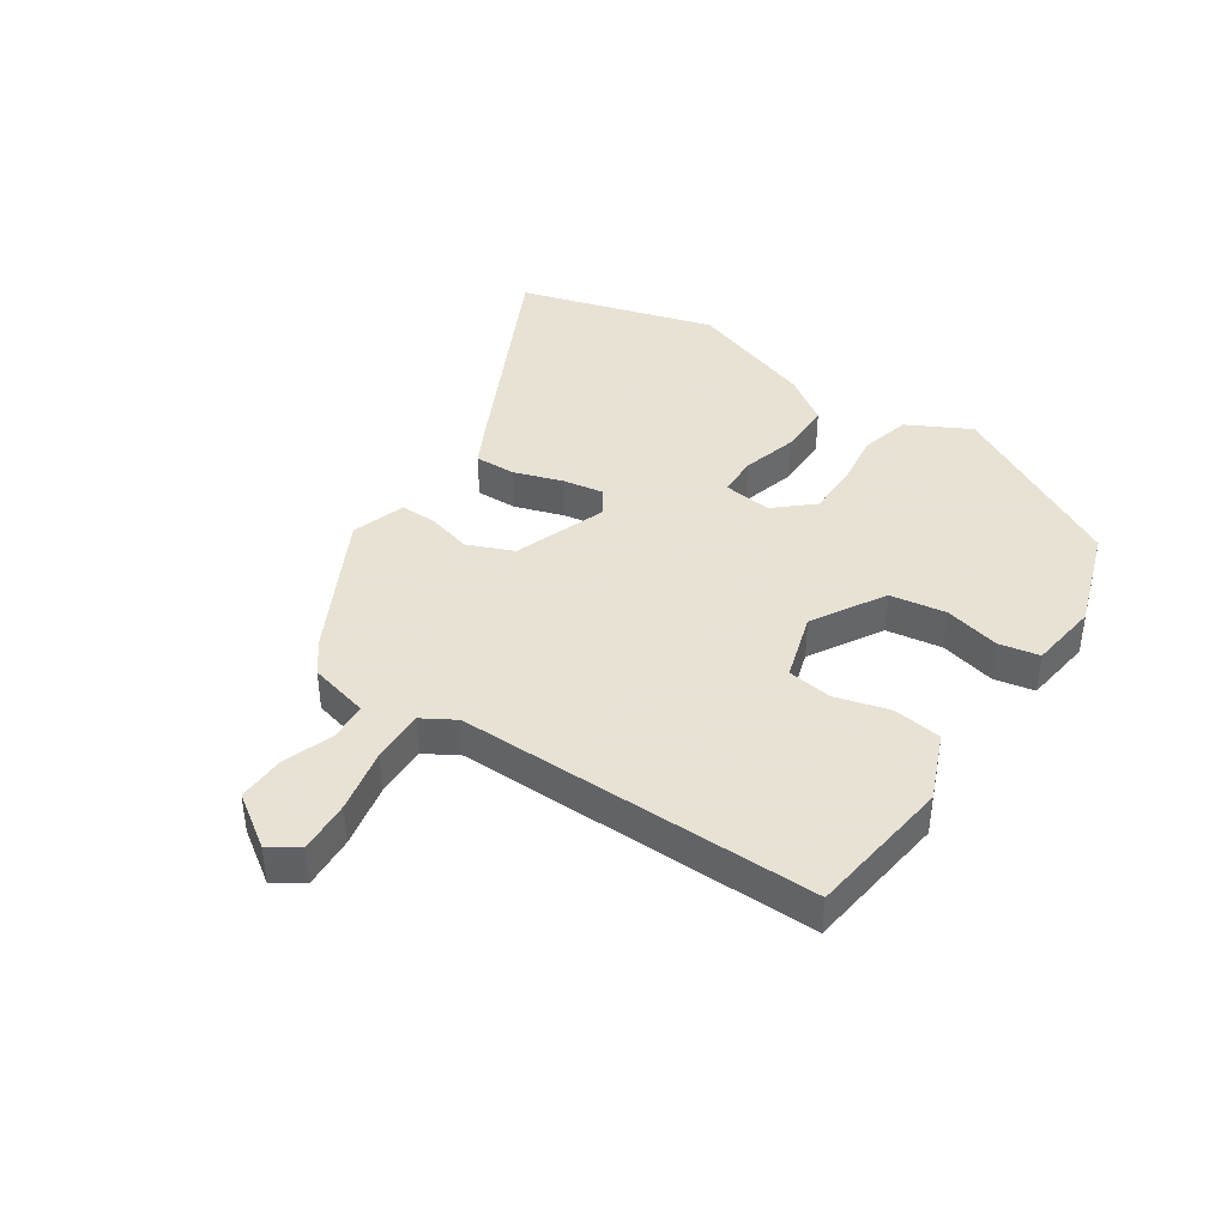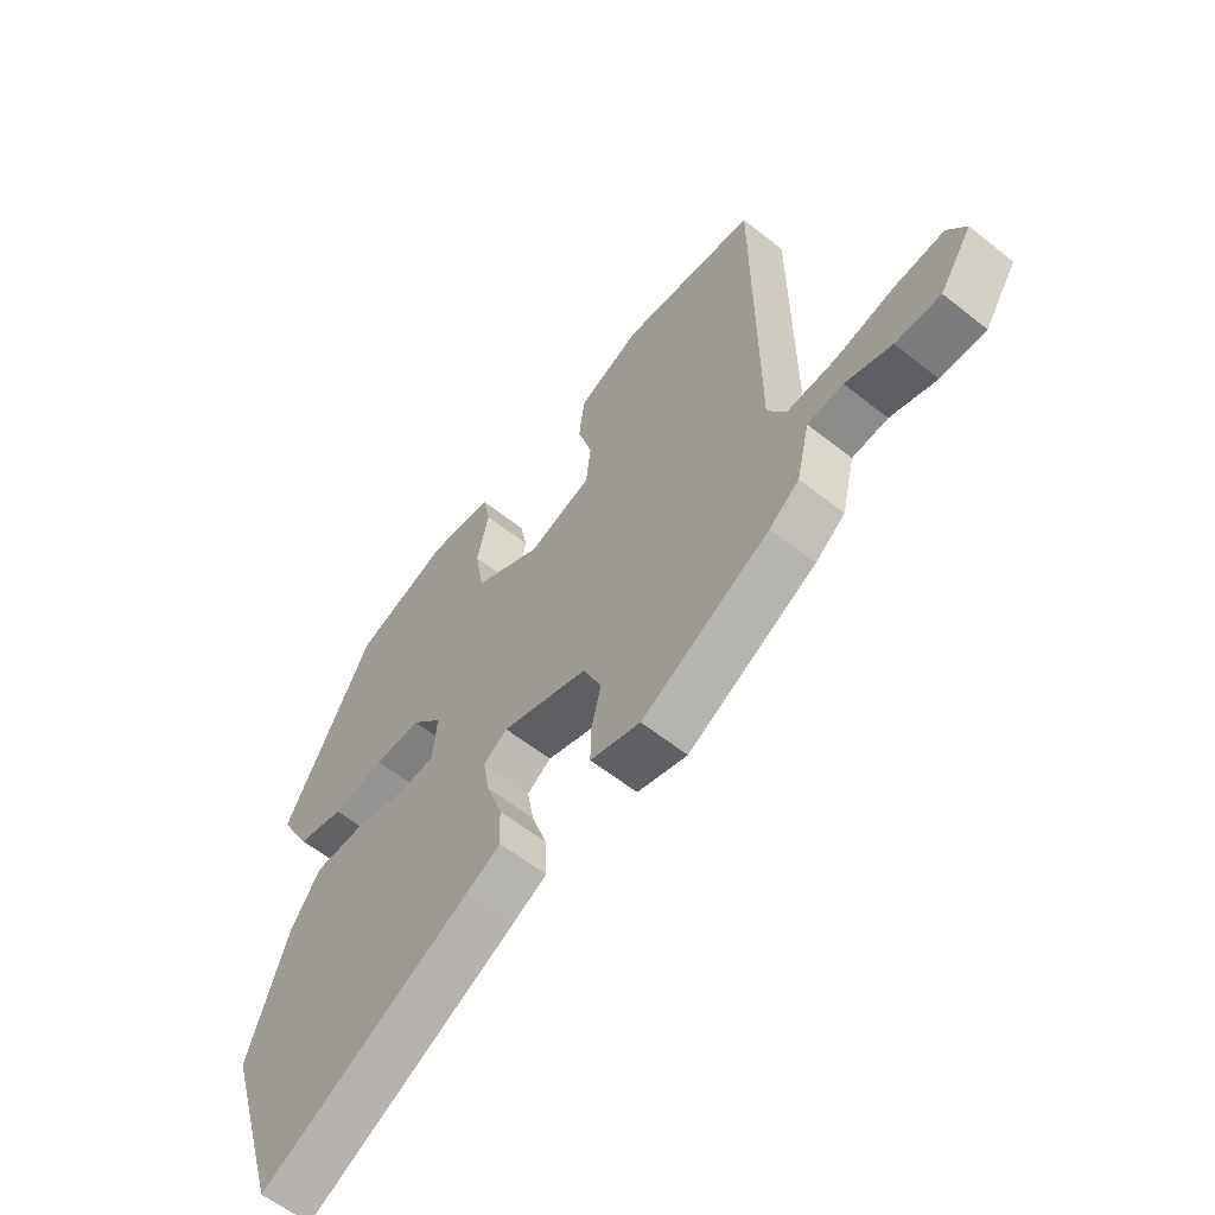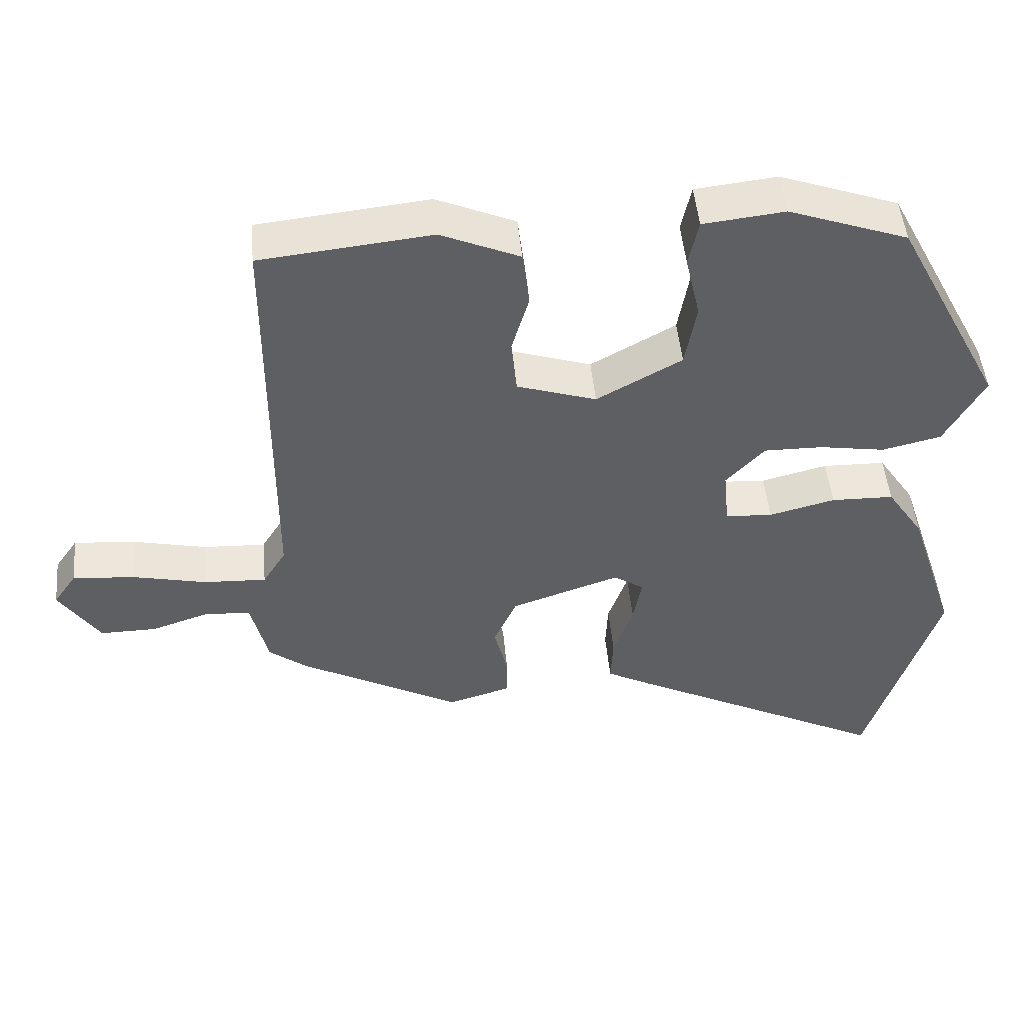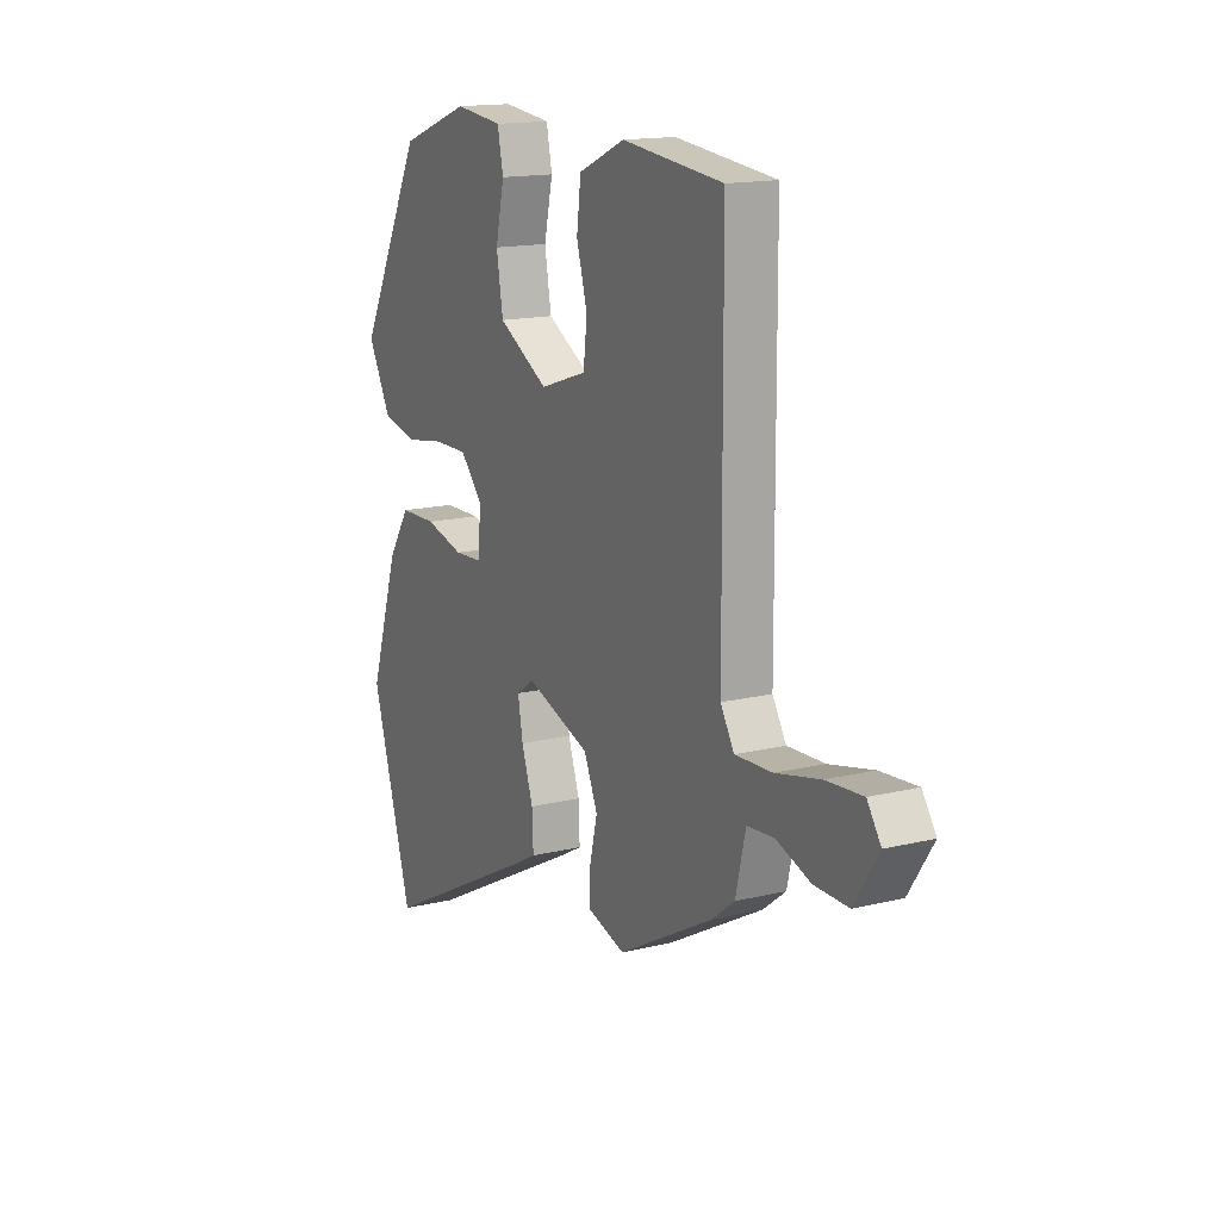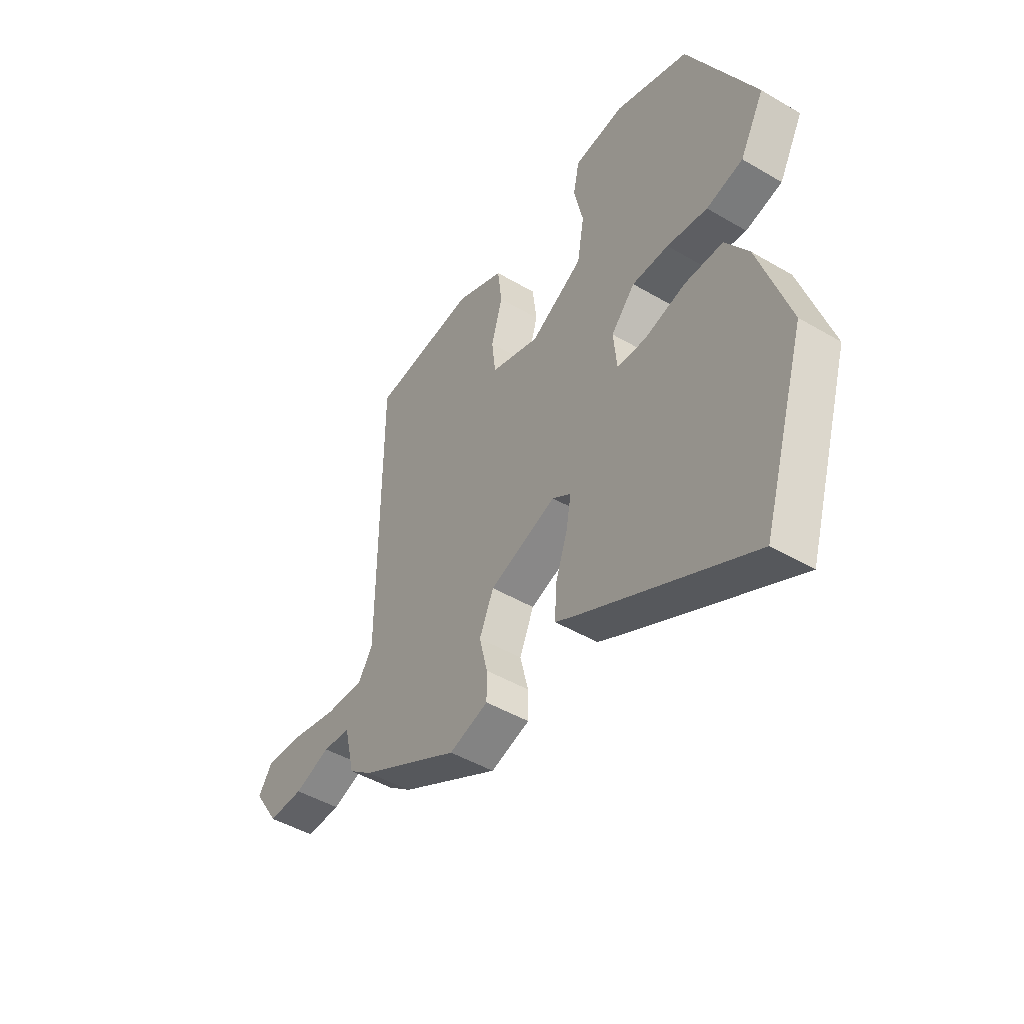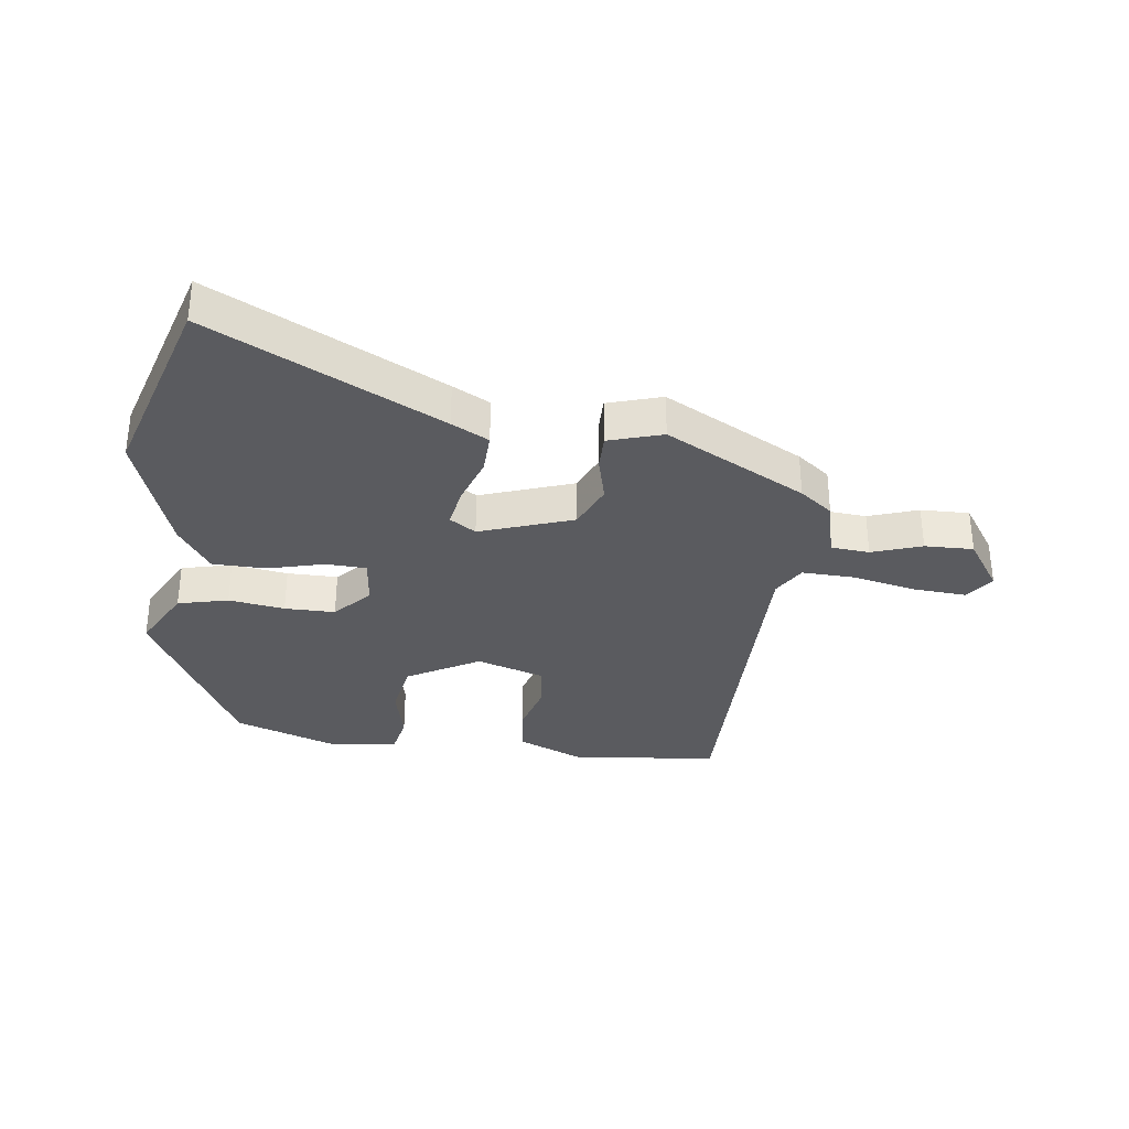
<metadata>
{"format":"obj","ext":"obj","renderer":"f3d","projection":"perspective","resolution":1024,"background":"white","views":[{"elev":40.6,"azim":-55.2,"up":"+Y"},{"elev":-59.3,"azim":-129.3,"up":"+Z"},{"elev":48.9,"azim":-5.3,"up":"+Z"},{"elev":15.3,"azim":-117.3,"up":"+Z"},{"elev":-46.7,"azim":56.2,"up":"+Z"},{"elev":-33.0,"azim":173.1,"up":"+Y"}]}
</metadata>
<code>
v 0.543 0.07 -0.361
v 0.443 0.07 -0.686
v 0.065 0.07 -0.491
v 0.004 0.07 -0.458
v 0.007 0.07 -0.389
v 0.035 0.07 -0.308
v 0.047 0.07 -0.241
v 0.004 0.07 -0.212
v -0.151 0.07 -0.265
v -0.184 0.07 -0.34
v -0.165 0.07 -0.417
v -0.165 0.07 -0.477
v -0.255 0.07 -0.504
v -0.486 0.07 -0.378
v -0.54 0.07 -0.336
v -0.564 0.07 -0.235
v -0.628 0.07 -0.229
v -0.711 0.07 -0.257
v -0.792 0.07 -0.258
v -0.85 0.07 -0.17
v -0.817 0.07 -0.122
v -0.729 0.07 -0.129
v -0.623 0.07 -0.153
v -0.534 0.07 -0.157
v -0.501 0.07 -0.103
v -0.498 0.07 0.496
v -0.255 0.07 0.522
v -0.143 0.07 0.473
v -0.133 0.07 0.392
v -0.159 0.07 0.302
v -0.15 0.07 0.227
v -0.037 0.07 0.19
v 0.084 0.07 0.258
v 0.1 0.07 0.351
v 0.079 0.07 0.444
v 0.093 0.07 0.511
v 0.209 0.07 0.524
v 0.378 0.07 0.463
v 0.534 0.07 0.164
v 0.478 0.07 0.061
v 0.394 0.07 0.041
v 0.301 0.07 0.056
v 0.217 0.07 0.057
v 0.162 0.07 -0.003
v 0.17 0.07 -0.085
v 0.237 0.07 -0.089
v 0.331 0.07 -0.065
v 0.42 0.07 -0.067
v 0.473 0.07 -0.147
v 0.543 0 -0.361
v 0.443 0 -0.686
v 0.065 0 -0.491
v 0.004 0 -0.458
v 0.007 0 -0.389
v 0.035 0 -0.308
v 0.047 0 -0.241
v 0.004 0 -0.212
v -0.151 0 -0.265
v -0.184 0 -0.34
v -0.165 0 -0.417
v -0.165 0 -0.477
v -0.255 0 -0.504
v -0.486 0 -0.378
v -0.54 0 -0.336
v -0.564 0 -0.235
v -0.628 0 -0.229
v -0.711 0 -0.257
v -0.792 0 -0.258
v -0.85 0 -0.17
v -0.817 0 -0.122
v -0.729 0 -0.129
v -0.623 0 -0.153
v -0.534 0 -0.157
v -0.501 0 -0.103
v -0.498 0 0.496
v -0.255 0 0.522
v -0.143 0 0.473
v -0.133 0 0.392
v -0.159 0 0.302
v -0.15 0 0.227
v -0.037 0 0.19
v 0.084 0 0.258
v 0.1 0 0.351
v 0.079 0 0.444
v 0.093 0 0.511
v 0.209 0 0.524
v 0.378 0 0.463
v 0.534 0 0.164
v 0.478 0 0.061
v 0.394 0 0.041
v 0.301 0 0.056
v 0.217 0 0.057
v 0.162 0 -0.003
v 0.17 0 -0.085
v 0.237 0 -0.089
v 0.331 0 -0.065
v 0.42 0 -0.067
v 0.473 0 -0.147
f 46 47 48 49
f 45 46 49 1
f 39 40 41 42
f 39 42 43
f 38 39 43
f 37 38 43 44
f 34 35 36 37
f 33 34 37 44
f 27 28 29 30
f 25 26 27 30
f 24 25 30 31
f 20 21 22 23
f 20 23 24
f 17 18 19 20
f 16 17 20 24
f 10 11 12 13
f 10 13 14 15
f 3 4 5 6
f 3 6 7
f 45 1 2 3
f 45 3 7
f 32 33 44 45
f 32 45 7 8
f 31 32 8 9
f 15 16 24 31
f 9 10 15 31
f 98 97 96 95
f 50 98 95 94
f 91 90 89 88
f 92 91 88
f 92 88 87
f 93 92 87 86
f 86 85 84 83
f 93 86 83 82
f 79 78 77 76
f 79 76 75 74
f 80 79 74 73
f 72 71 70 69
f 73 72 69
f 69 68 67 66
f 73 69 66 65
f 62 61 60 59
f 64 63 62 59
f 55 54 53 52
f 56 55 52
f 52 51 50 94
f 56 52 94
f 94 93 82 81
f 57 56 94 81
f 58 57 81 80
f 80 73 65 64
f 80 64 59 58
f 1 50 51 2
f 2 51 52 3
f 3 52 53 4
f 4 53 54 5
f 5 54 55 6
f 6 55 56 7
f 7 56 57 8
f 8 57 58 9
f 9 58 59 10
f 10 59 60 11
f 11 60 61 12
f 12 61 62 13
f 13 62 63 14
f 14 63 64 15
f 15 64 65 16
f 16 65 66 17
f 17 66 67 18
f 18 67 68 19
f 19 68 69 20
f 20 69 70 21
f 21 70 71 22
f 22 71 72 23
f 23 72 73 24
f 24 73 74 25
f 25 74 75 26
f 26 75 76 27
f 27 76 77 28
f 28 77 78 29
f 29 78 79 30
f 30 79 80 31
f 31 80 81 32
f 32 81 82 33
f 33 82 83 34
f 34 83 84 35
f 35 84 85 36
f 36 85 86 37
f 37 86 87 38
f 38 87 88 39
f 39 88 89 40
f 40 89 90 41
f 41 90 91 42
f 42 91 92 43
f 43 92 93 44
f 44 93 94 45
f 45 94 95 46
f 46 95 96 47
f 47 96 97 48
f 48 97 98 49
f 49 98 50 1

</code>
